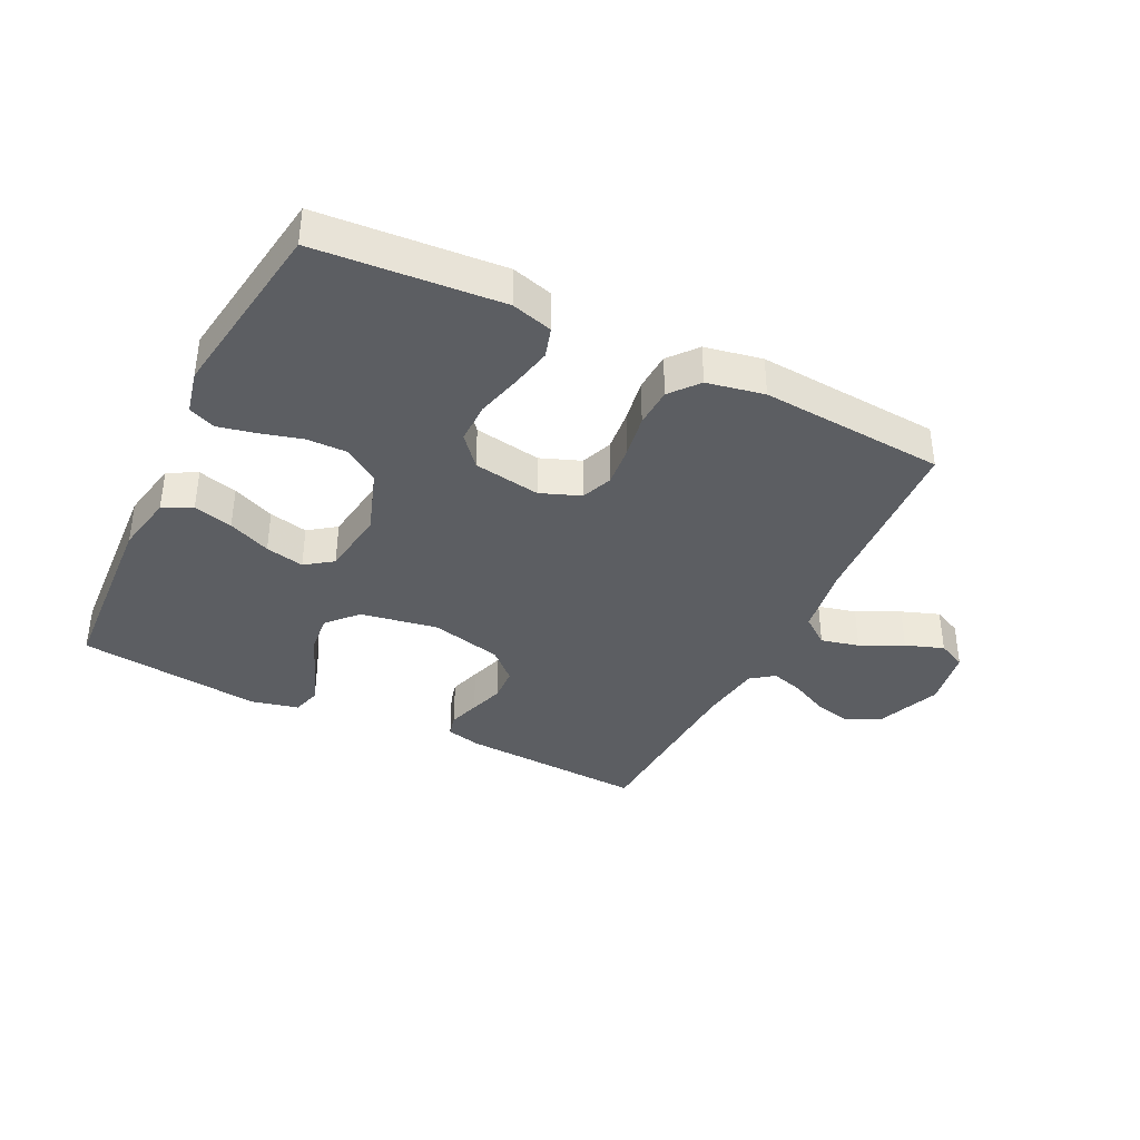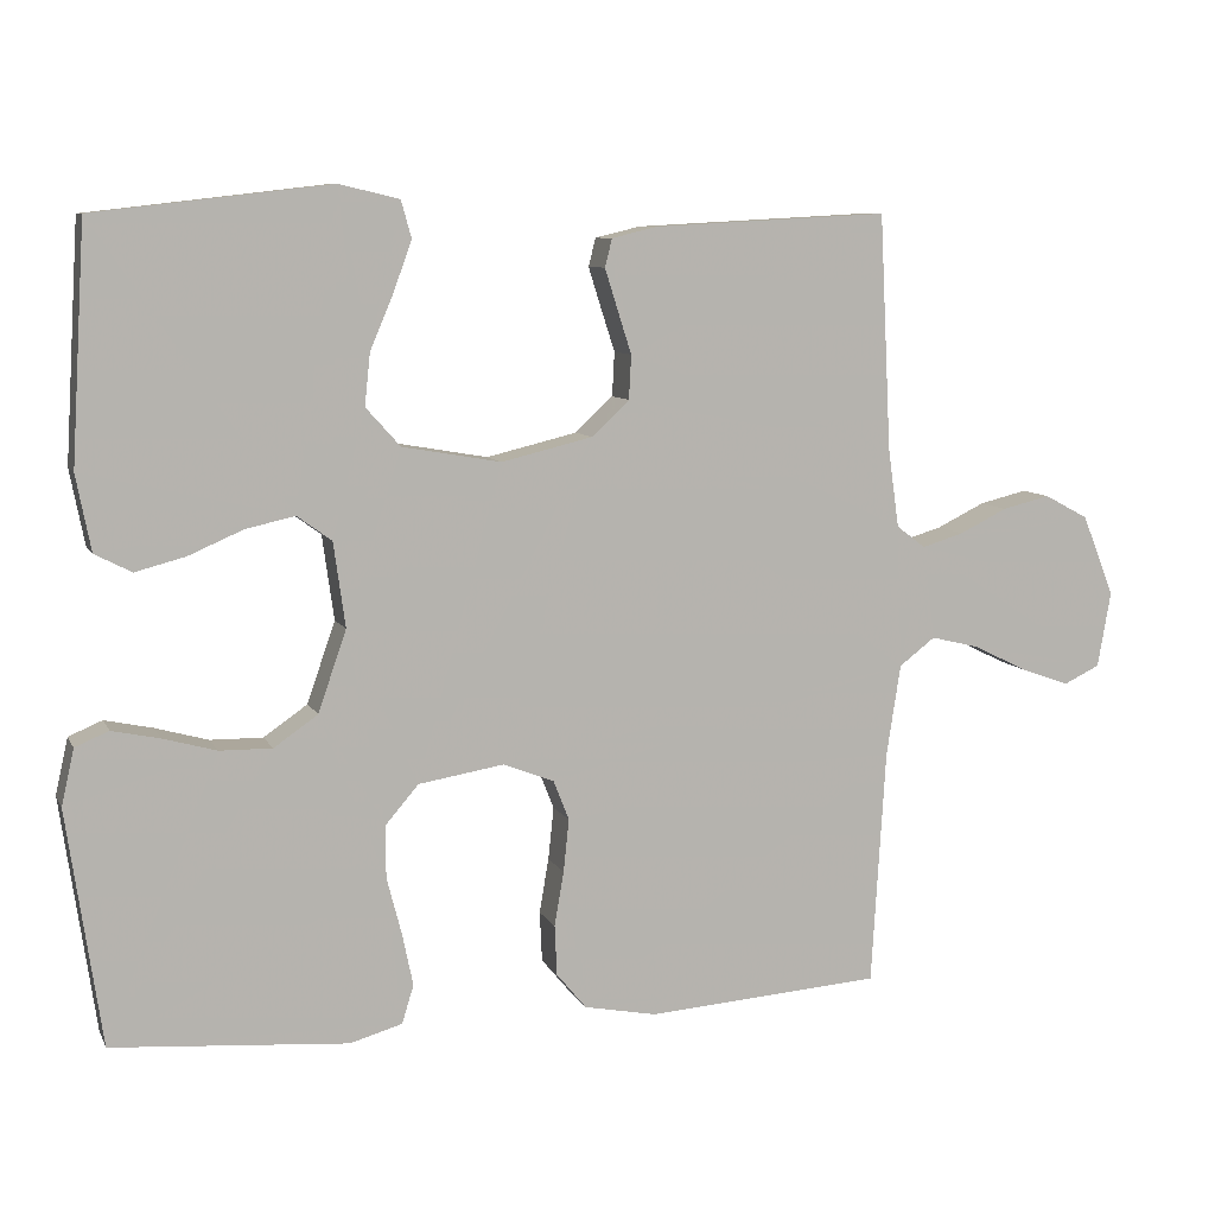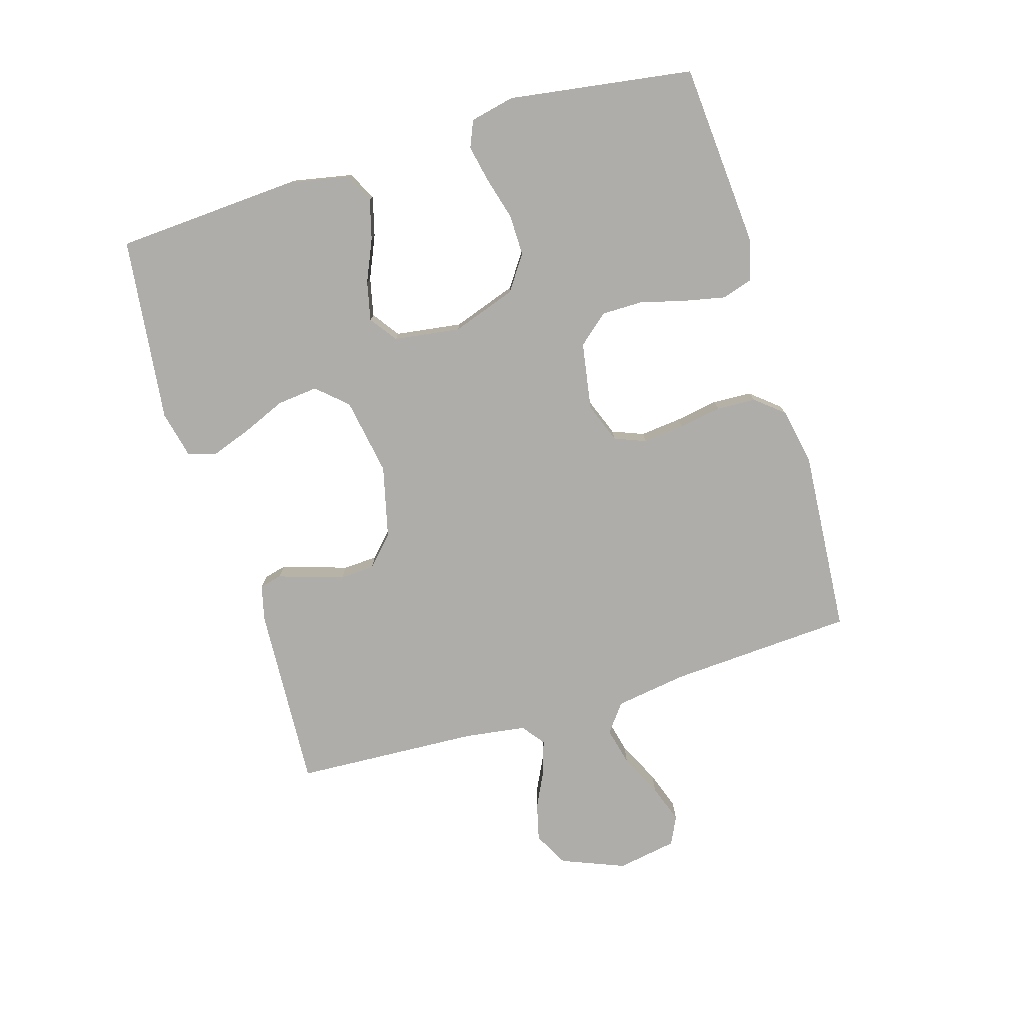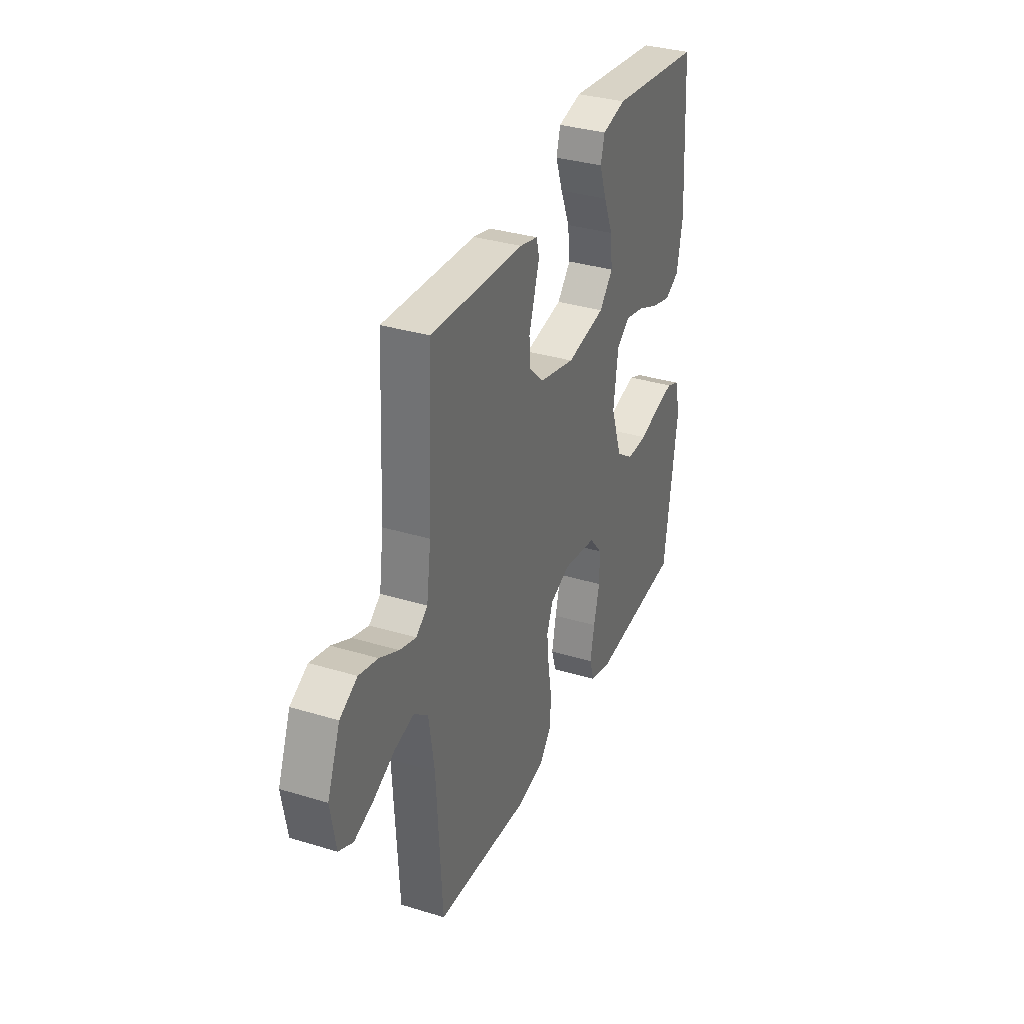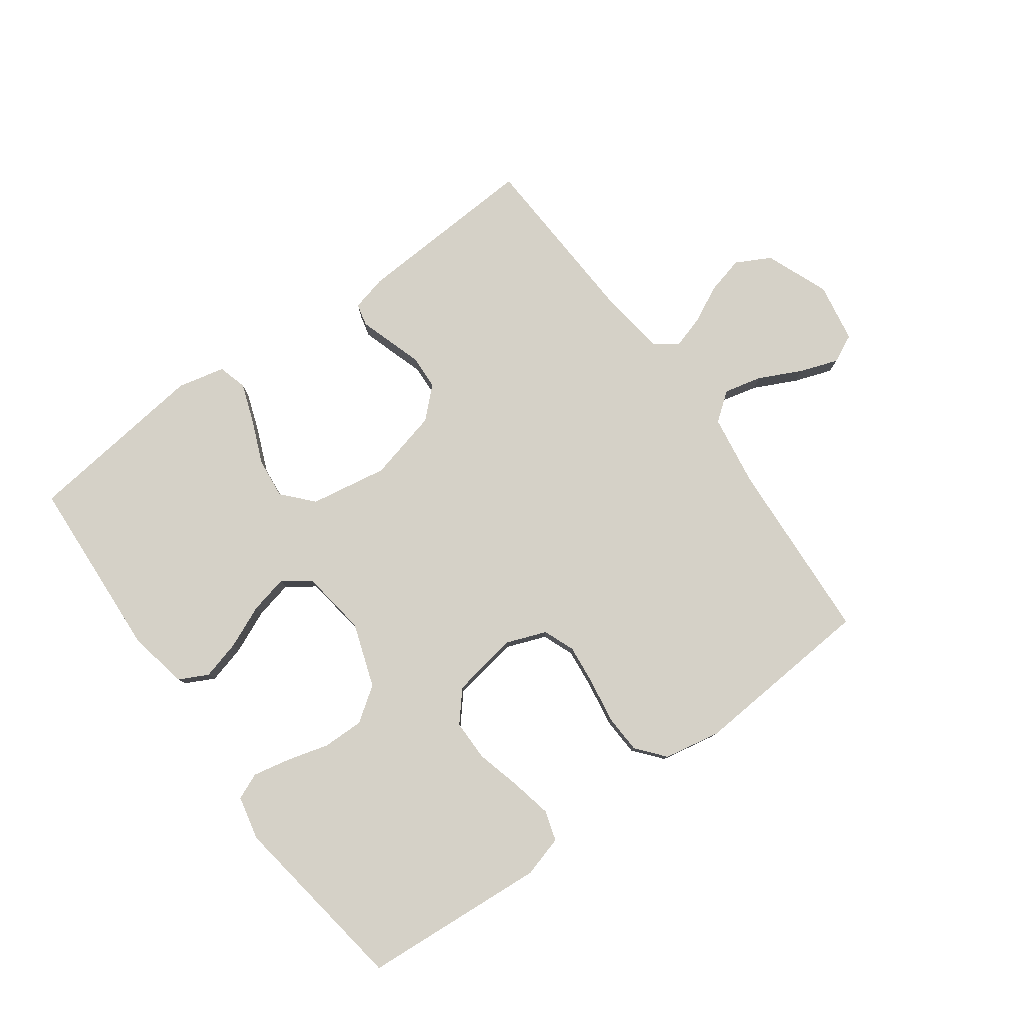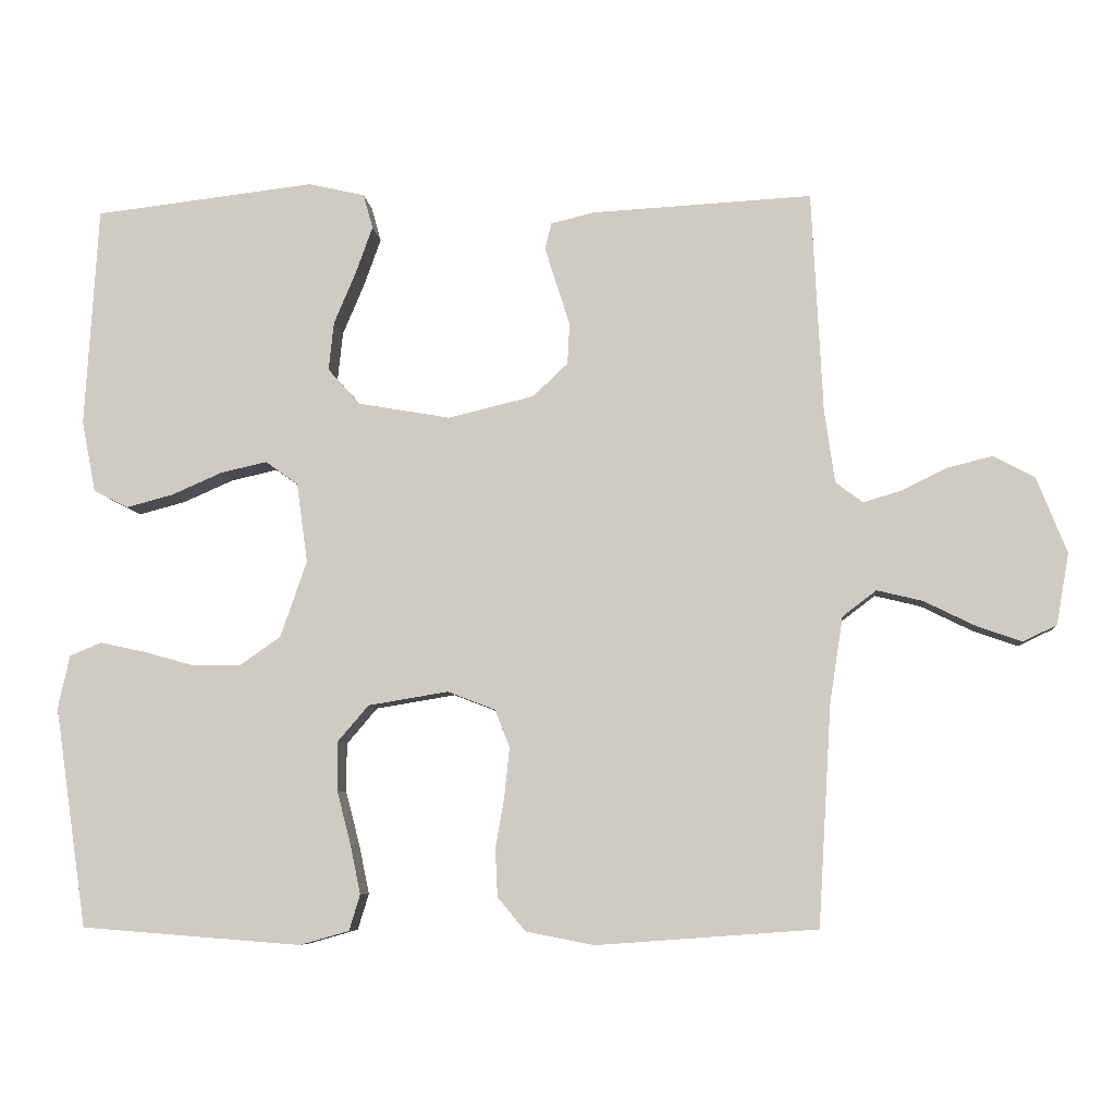
<metadata>
{"format":"obj","ext":"obj","renderer":"f3d","projection":"perspective","resolution":1024,"background":"white","views":[{"elev":-38.0,"azim":153.8,"up":"+Y"},{"elev":8.4,"azim":162.8,"up":"+Z"},{"elev":-77.4,"azim":106.7,"up":"+Y"},{"elev":33.8,"azim":-67.5,"up":"+Z"},{"elev":79.5,"azim":143.9,"up":"+Y"},{"elev":-7.1,"azim":-174.7,"up":"+Z"}]}
</metadata>
<code>
v 0.5 0.07 -0.5
v 0.2 0.07 -0.523
v 0.133 0.07 -0.504
v 0.118 0.07 -0.455
v 0.132 0.07 -0.388
v 0.151 0.07 -0.315
v 0.151 0.07 -0.248
v 0.109 0.07 -0.199
v 0 0.07 -0.181
v -0.065 0.07 -0.206
v -0.085 0.07 -0.257
v -0.078 0.07 -0.324
v -0.066 0.07 -0.394
v -0.069 0.07 -0.458
v -0.107 0.07 -0.504
v -0.2 0.07 -0.522
v -0.5 0.07 -0.5
v -0.518 0.07 -0.2
v -0.536 0.07 -0.083
v -0.582 0.07 -0.048
v -0.644 0.07 -0.063
v -0.713 0.07 -0.097
v -0.775 0.07 -0.119
v -0.821 0.07 -0.097
v -0.838 0.07 0
v -0.797 0.07 0.103
v -0.741 0.07 0.133
v -0.68 0.07 0.118
v -0.619 0.07 0.088
v -0.566 0.07 0.072
v -0.529 0.07 0.1
v -0.515 0.07 0.2
v -0.5 0.07 0.5
v -0.2 0.07 0.484
v -0.142 0.07 0.47
v -0.133 0.07 0.434
v -0.149 0.07 0.383
v -0.167 0.07 0.327
v -0.164 0.07 0.271
v -0.116 0.07 0.226
v 0 0.07 0.198
v 0.126 0.07 0.22
v 0.17 0.07 0.269
v 0.163 0.07 0.335
v 0.133 0.07 0.406
v 0.11 0.07 0.47
v 0.123 0.07 0.517
v 0.2 0.07 0.535
v 0.5 0.07 0.5
v 0.518 0.07 0.2
v 0.499 0.07 0.103
v 0.452 0.07 0.079
v 0.388 0.07 0.096
v 0.319 0.07 0.126
v 0.256 0.07 0.14
v 0.212 0.07 0.108
v 0.197 0.07 0
v 0.233 0.07 -0.104
v 0.289 0.07 -0.143
v 0.356 0.07 -0.142
v 0.424 0.07 -0.123
v 0.485 0.07 -0.11
v 0.528 0.07 -0.128
v 0.544 0.07 -0.2
v 0.5 0 -0.5
v 0.2 0 -0.523
v 0.133 0 -0.504
v 0.118 0 -0.455
v 0.132 0 -0.388
v 0.151 0 -0.315
v 0.151 0 -0.248
v 0.109 0 -0.199
v 0 0 -0.181
v -0.065 0 -0.206
v -0.085 0 -0.257
v -0.078 0 -0.324
v -0.066 0 -0.394
v -0.069 0 -0.458
v -0.107 0 -0.504
v -0.2 0 -0.522
v -0.5 0 -0.5
v -0.518 0 -0.2
v -0.536 0 -0.083
v -0.582 0 -0.048
v -0.644 0 -0.063
v -0.713 0 -0.097
v -0.775 0 -0.119
v -0.821 0 -0.097
v -0.838 0 0
v -0.797 0 0.103
v -0.741 0 0.133
v -0.68 0 0.118
v -0.619 0 0.088
v -0.566 0 0.072
v -0.529 0 0.1
v -0.515 0 0.2
v -0.5 0 0.5
v -0.2 0 0.484
v -0.142 0 0.47
v -0.133 0 0.434
v -0.149 0 0.383
v -0.167 0 0.327
v -0.164 0 0.271
v -0.116 0 0.226
v 0 0 0.198
v 0.126 0 0.22
v 0.17 0 0.269
v 0.163 0 0.335
v 0.133 0 0.406
v 0.11 0 0.47
v 0.123 0 0.517
v 0.2 0 0.535
v 0.5 0 0.5
v 0.518 0 0.2
v 0.499 0 0.103
v 0.452 0 0.079
v 0.388 0 0.096
v 0.319 0 0.126
v 0.256 0 0.14
v 0.212 0 0.108
v 0.197 0 0
v 0.233 0 -0.104
v 0.289 0 -0.143
v 0.356 0 -0.142
v 0.424 0 -0.123
v 0.485 0 -0.11
v 0.528 0 -0.128
v 0.544 0 -0.2
f 60 61 62 63
f 60 63 64 1
f 51 52 53 54
f 51 54 55
f 50 51 55
f 49 50 55
f 48 49 55 56
f 44 45 46 47
f 44 47 48
f 43 44 48 56
f 35 36 37 38
f 33 34 35 38
f 32 33 38 39
f 31 32 39 40
f 26 27 28 29
f 26 29 30
f 25 26 30
f 24 25 30
f 21 22 23 24
f 20 21 24 30
f 19 20 30 31
f 15 16 17 18
f 12 13 14 15
f 11 12 15 18
f 10 11 18 19
f 3 4 5 6
f 1 2 3 6
f 59 60 1 6
f 58 59 6 7
f 57 58 7 8
f 42 43 56 57
f 41 42 57 8
f 40 41 8 9
f 19 31 40
f 9 10 19 40
f 127 126 125 124
f 65 128 127 124
f 118 117 116 115
f 119 118 115
f 119 115 114
f 119 114 113
f 120 119 113 112
f 111 110 109 108
f 112 111 108
f 120 112 108 107
f 102 101 100 99
f 102 99 98 97
f 103 102 97 96
f 104 103 96 95
f 93 92 91 90
f 94 93 90
f 94 90 89
f 94 89 88
f 88 87 86 85
f 94 88 85 84
f 95 94 84 83
f 82 81 80 79
f 79 78 77 76
f 82 79 76 75
f 83 82 75 74
f 70 69 68 67
f 70 67 66 65
f 70 65 124 123
f 71 70 123 122
f 72 71 122 121
f 121 120 107 106
f 72 121 106 105
f 73 72 105 104
f 104 95 83
f 104 83 74 73
f 1 65 66 2
f 2 66 67 3
f 3 67 68 4
f 4 68 69 5
f 5 69 70 6
f 6 70 71 7
f 7 71 72 8
f 8 72 73 9
f 9 73 74 10
f 10 74 75 11
f 11 75 76 12
f 12 76 77 13
f 13 77 78 14
f 14 78 79 15
f 15 79 80 16
f 16 80 81 17
f 17 81 82 18
f 18 82 83 19
f 19 83 84 20
f 20 84 85 21
f 21 85 86 22
f 22 86 87 23
f 23 87 88 24
f 24 88 89 25
f 25 89 90 26
f 26 90 91 27
f 27 91 92 28
f 28 92 93 29
f 29 93 94 30
f 30 94 95 31
f 31 95 96 32
f 32 96 97 33
f 33 97 98 34
f 34 98 99 35
f 35 99 100 36
f 36 100 101 37
f 37 101 102 38
f 38 102 103 39
f 39 103 104 40
f 40 104 105 41
f 41 105 106 42
f 42 106 107 43
f 43 107 108 44
f 44 108 109 45
f 45 109 110 46
f 46 110 111 47
f 47 111 112 48
f 48 112 113 49
f 49 113 114 50
f 50 114 115 51
f 51 115 116 52
f 52 116 117 53
f 53 117 118 54
f 54 118 119 55
f 55 119 120 56
f 56 120 121 57
f 57 121 122 58
f 58 122 123 59
f 59 123 124 60
f 60 124 125 61
f 61 125 126 62
f 62 126 127 63
f 63 127 128 64
f 64 128 65 1

</code>
